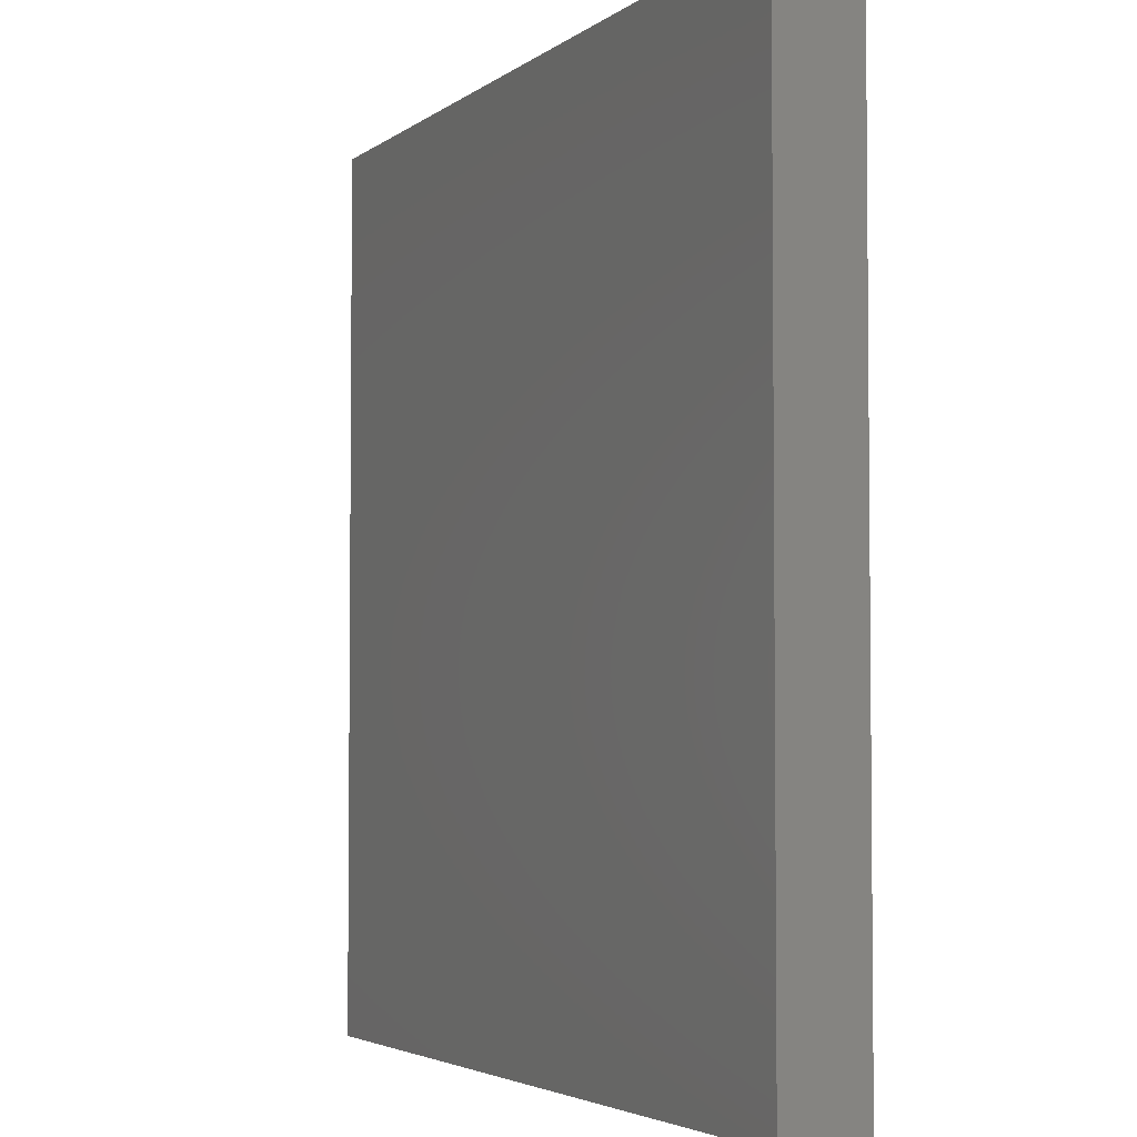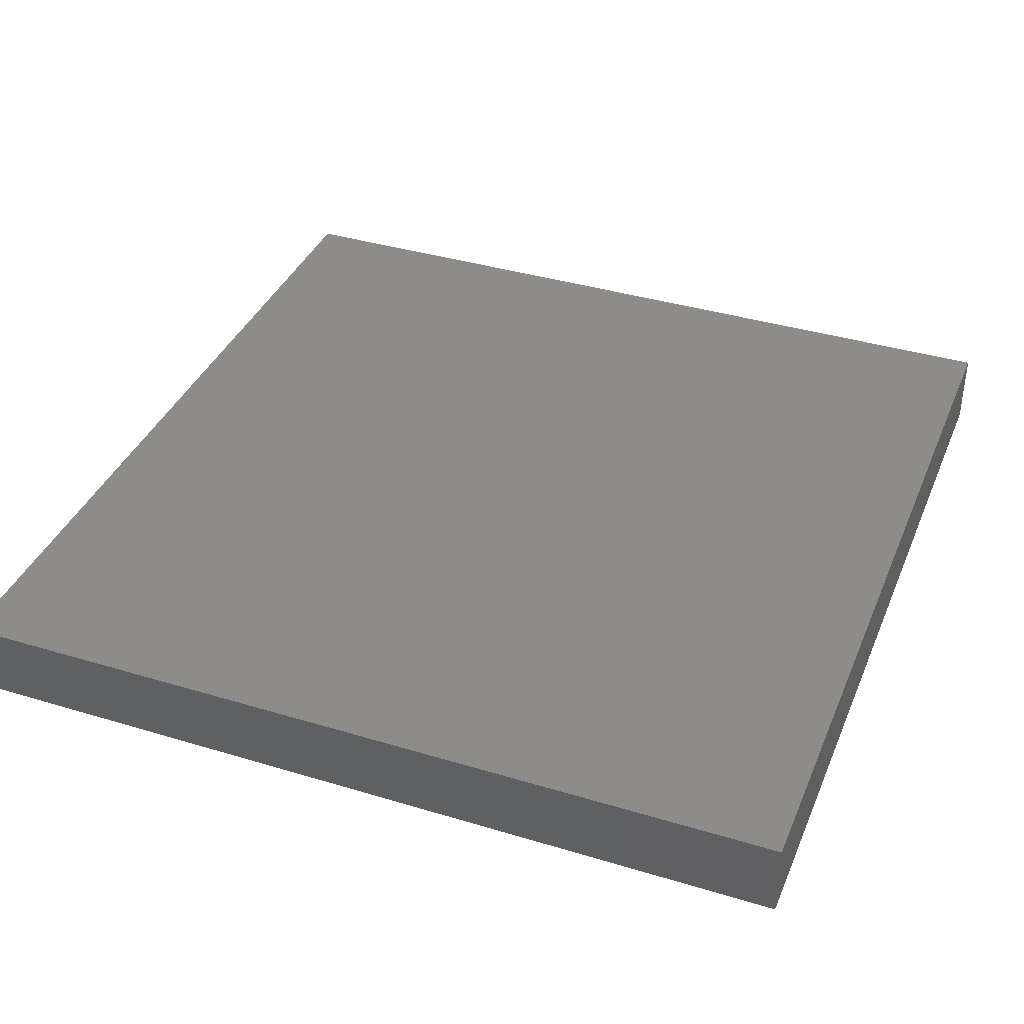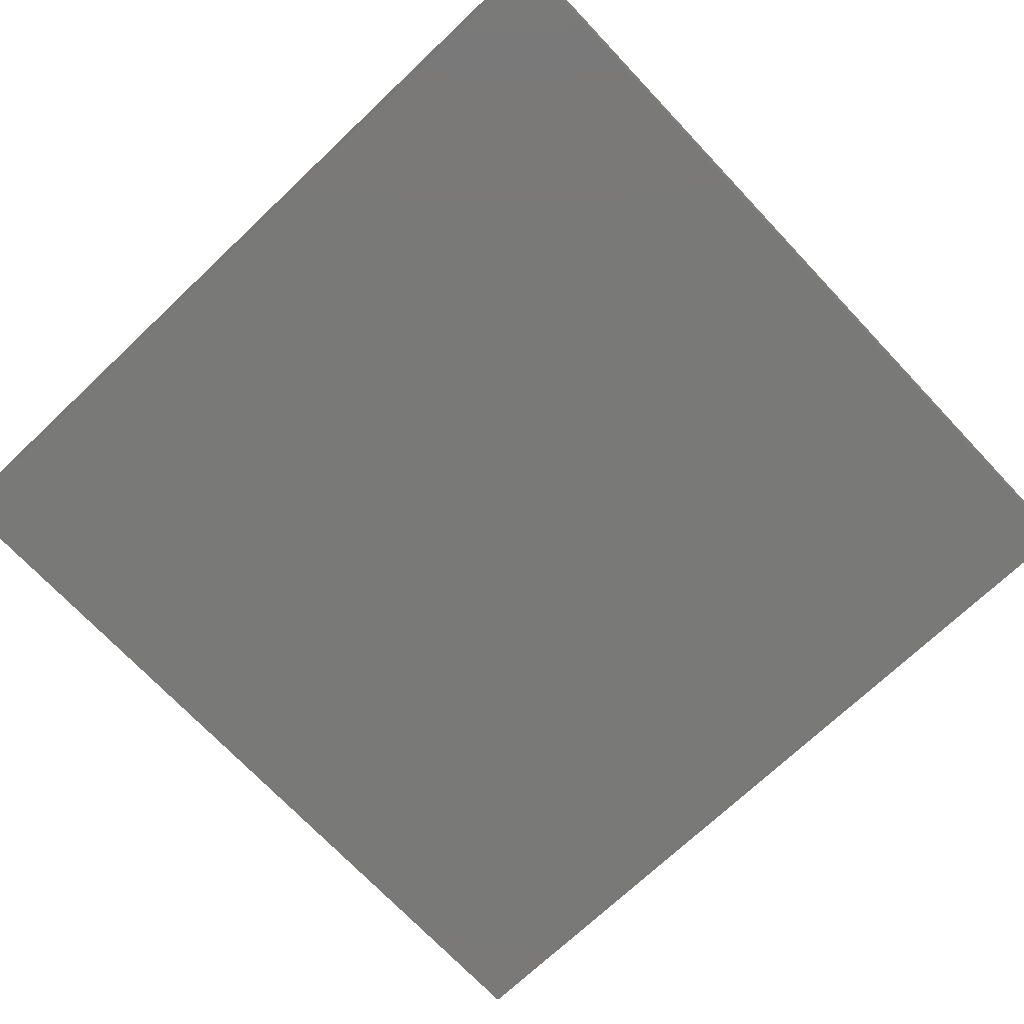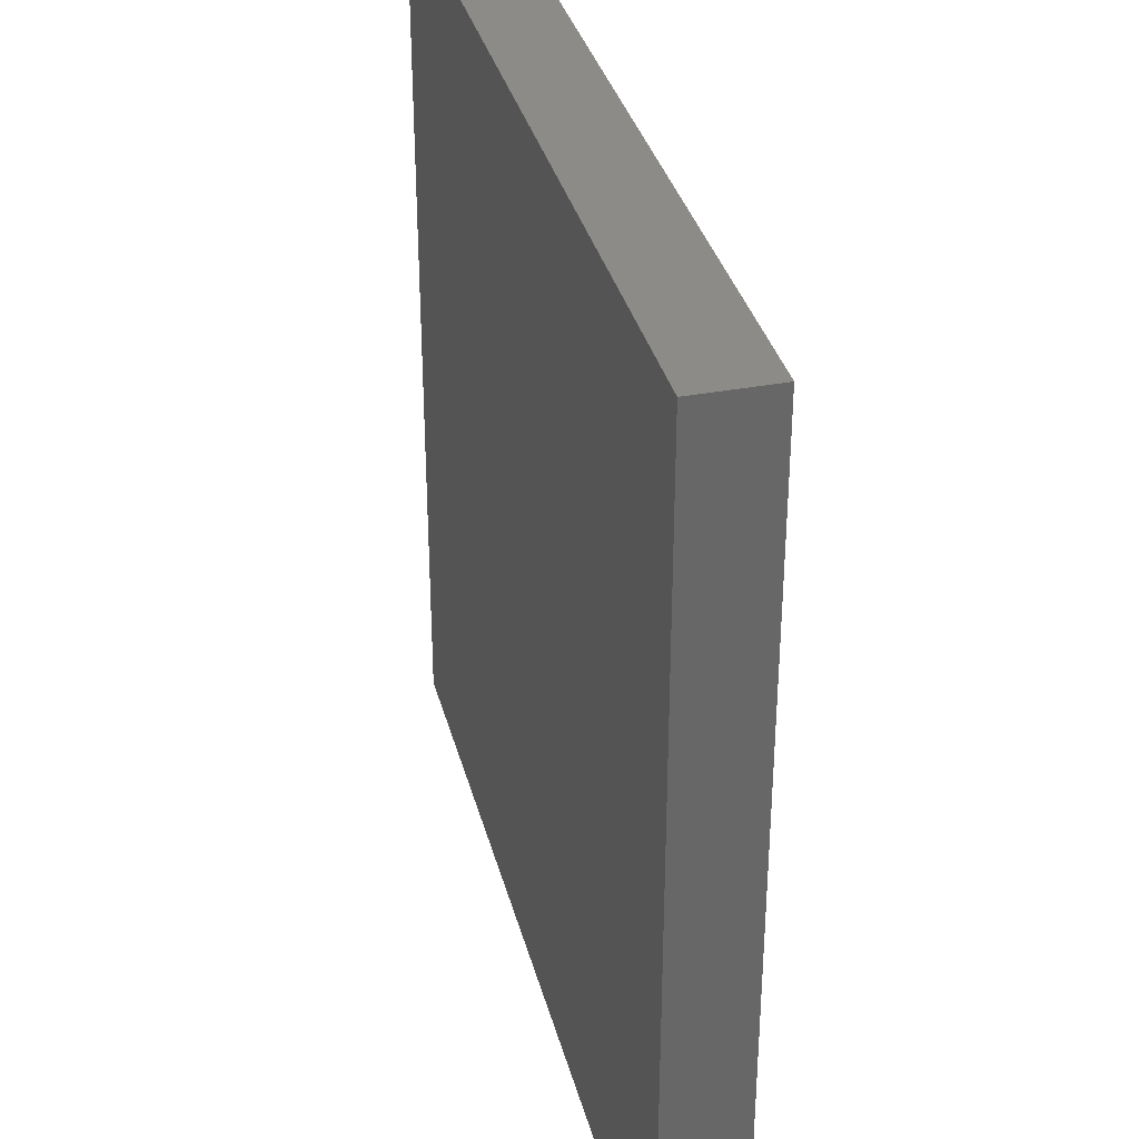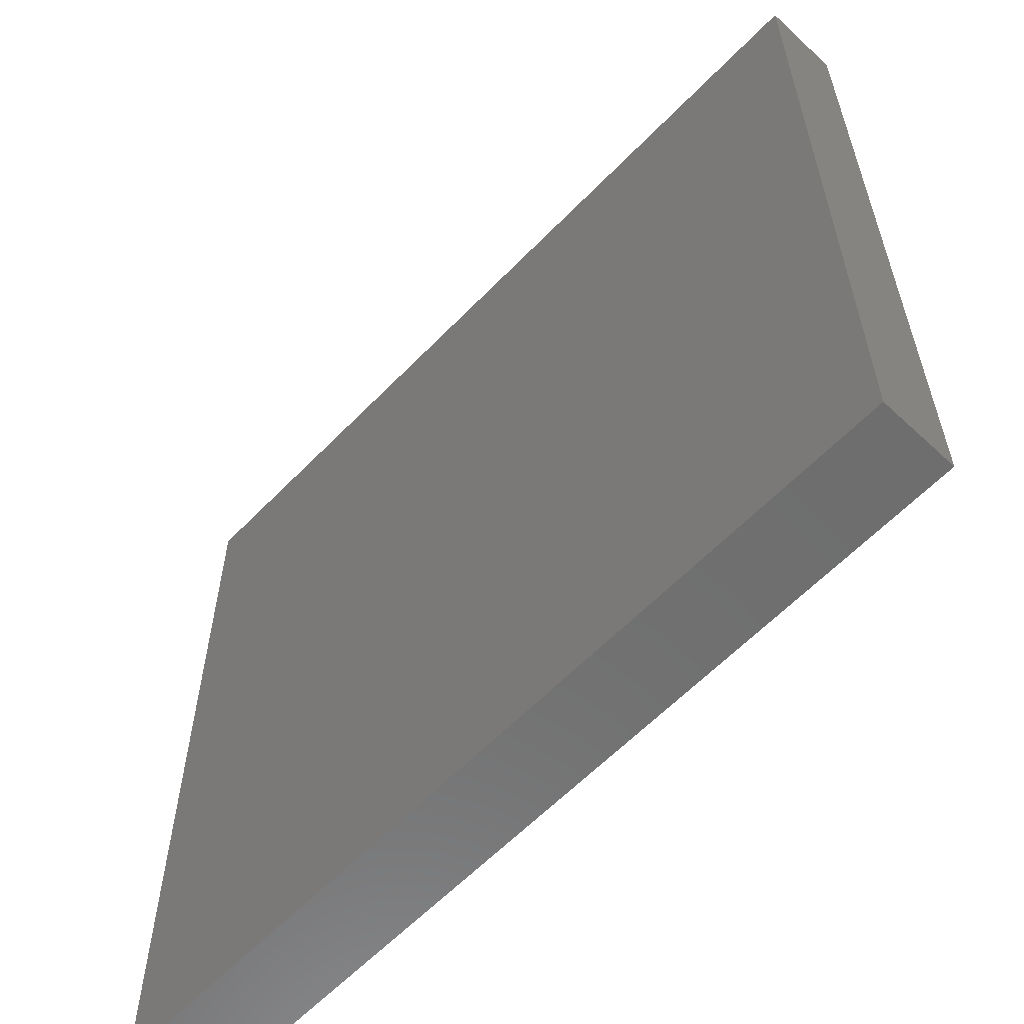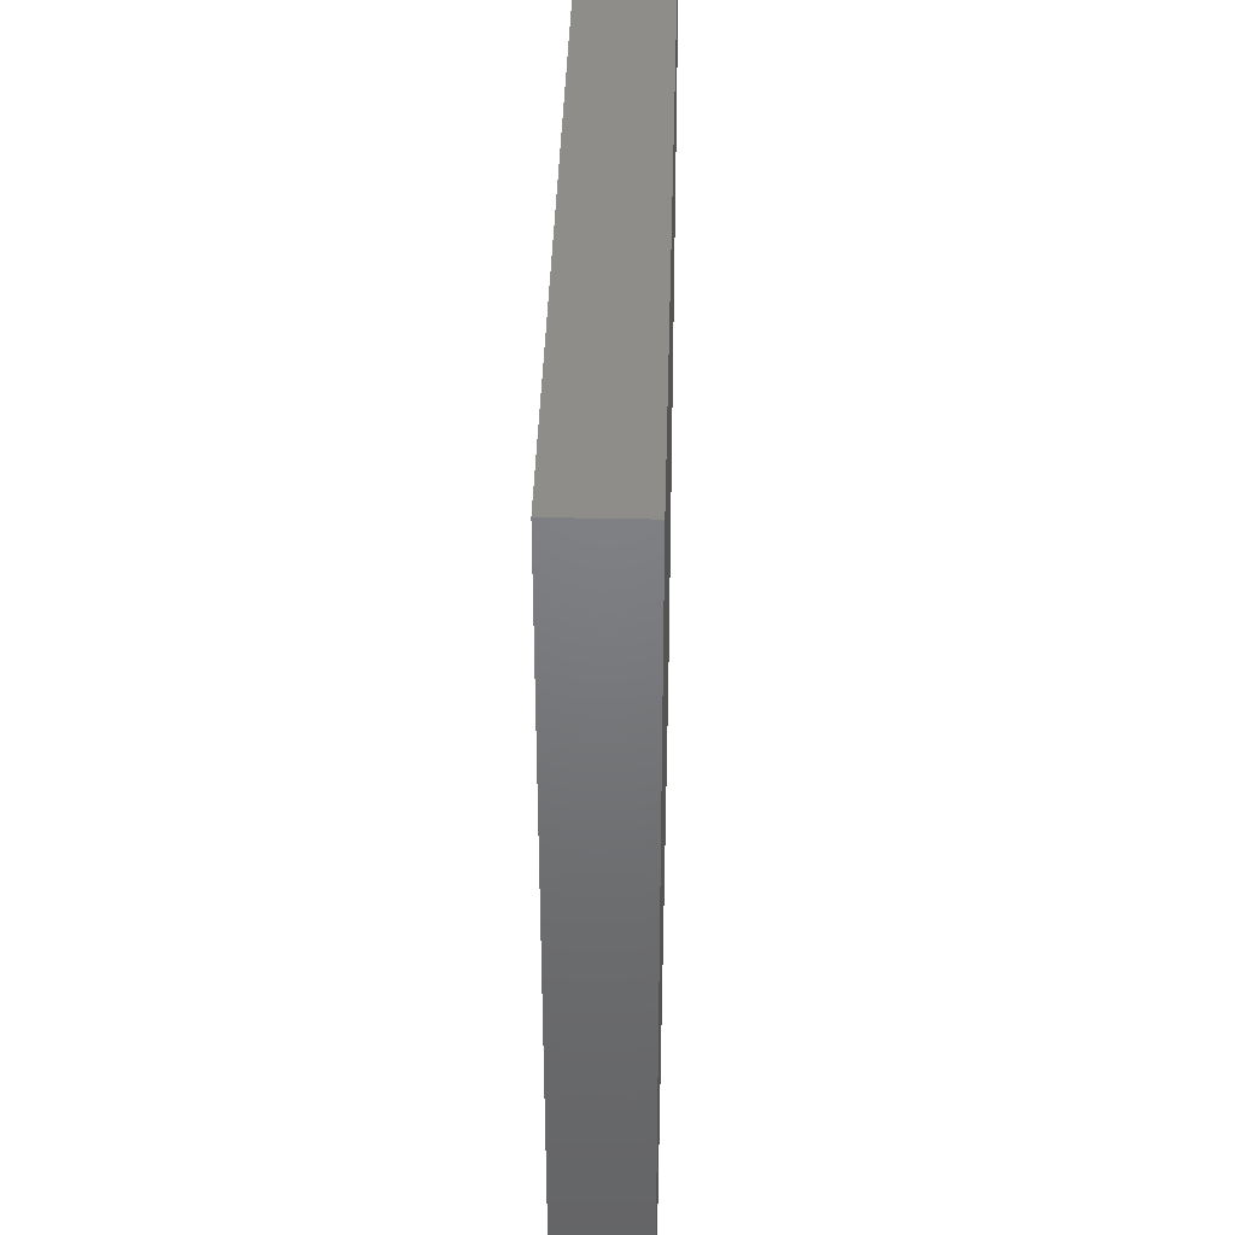
<metadata>
{"format":"stl","ext":"stl","renderer":"f3d","projection":"perspective","resolution":1024,"background":"white","views":[{"elev":-3.7,"azim":-114.6,"up":"+Y"},{"elev":37.9,"azim":111.1,"up":"+Z"},{"elev":-72.0,"azim":43.4,"up":"+Z"},{"elev":34.9,"azim":-104.2,"up":"+Y"},{"elev":-60.2,"azim":46.4,"up":"+Y"},{"elev":39.6,"azim":91.5,"up":"+Y"}]}
</metadata>
<code>
# stl→obj: 8 verts, 12 faces
v 100 0 9
v 0 100 9
v 0 0 9
v 100 100 9
v 100 100 0
v 0 100 0
v 0 0 0
v 100 0 0
f 1 2 3
f 2 1 4
f 2 5 6
f 5 2 4
f 1 7 8
f 7 1 3
f 2 7 3
f 7 2 6
f 5 1 8
f 1 5 4
f 5 7 6
f 7 5 8

</code>
